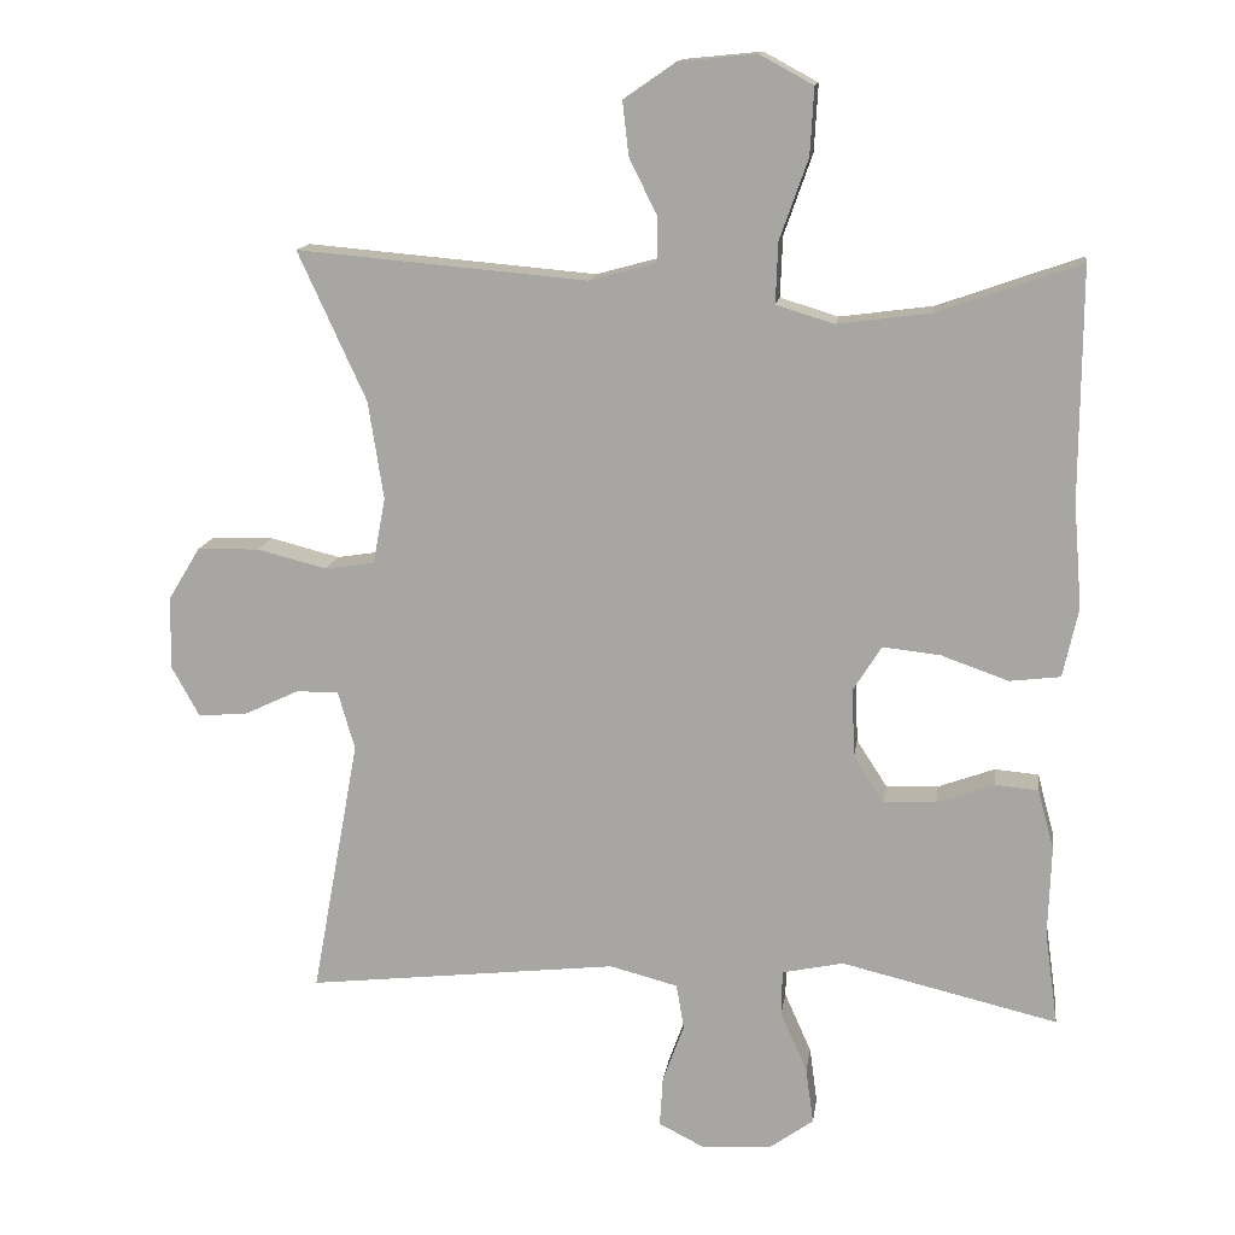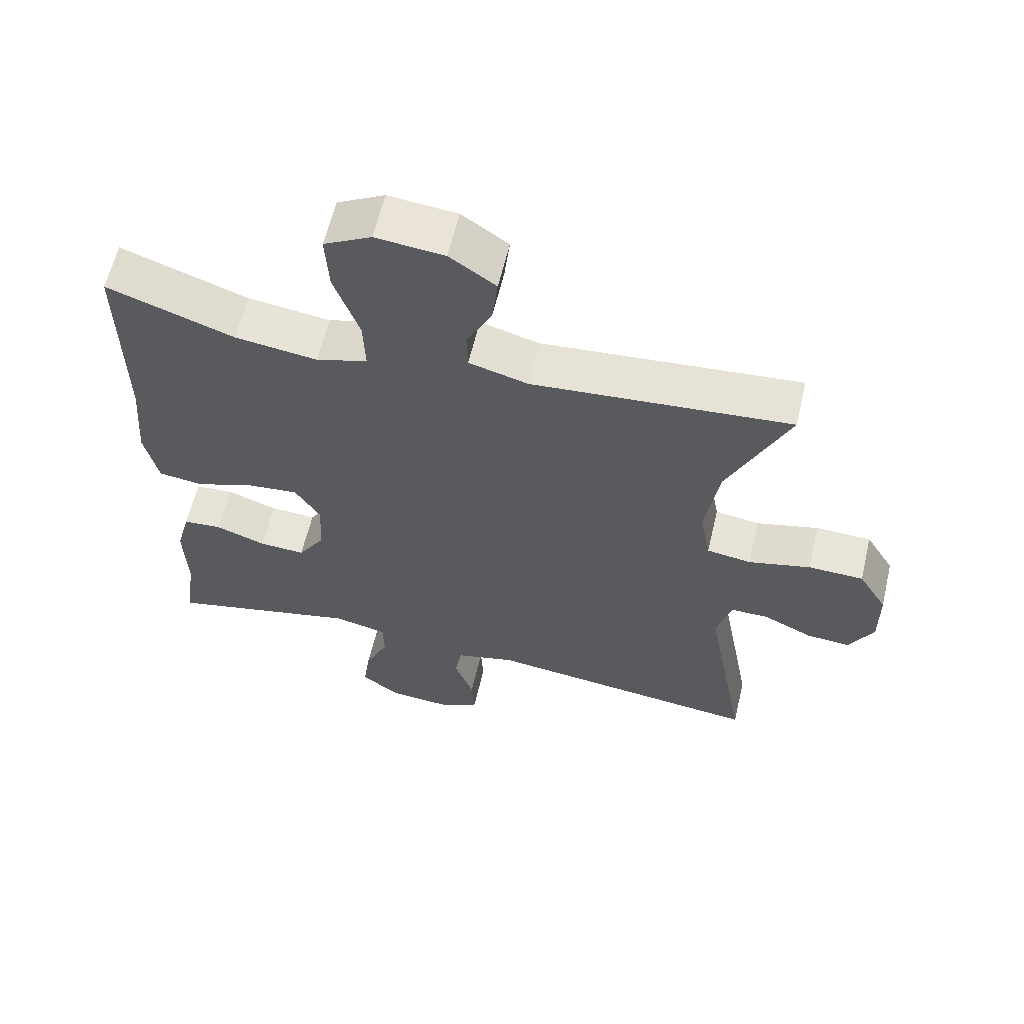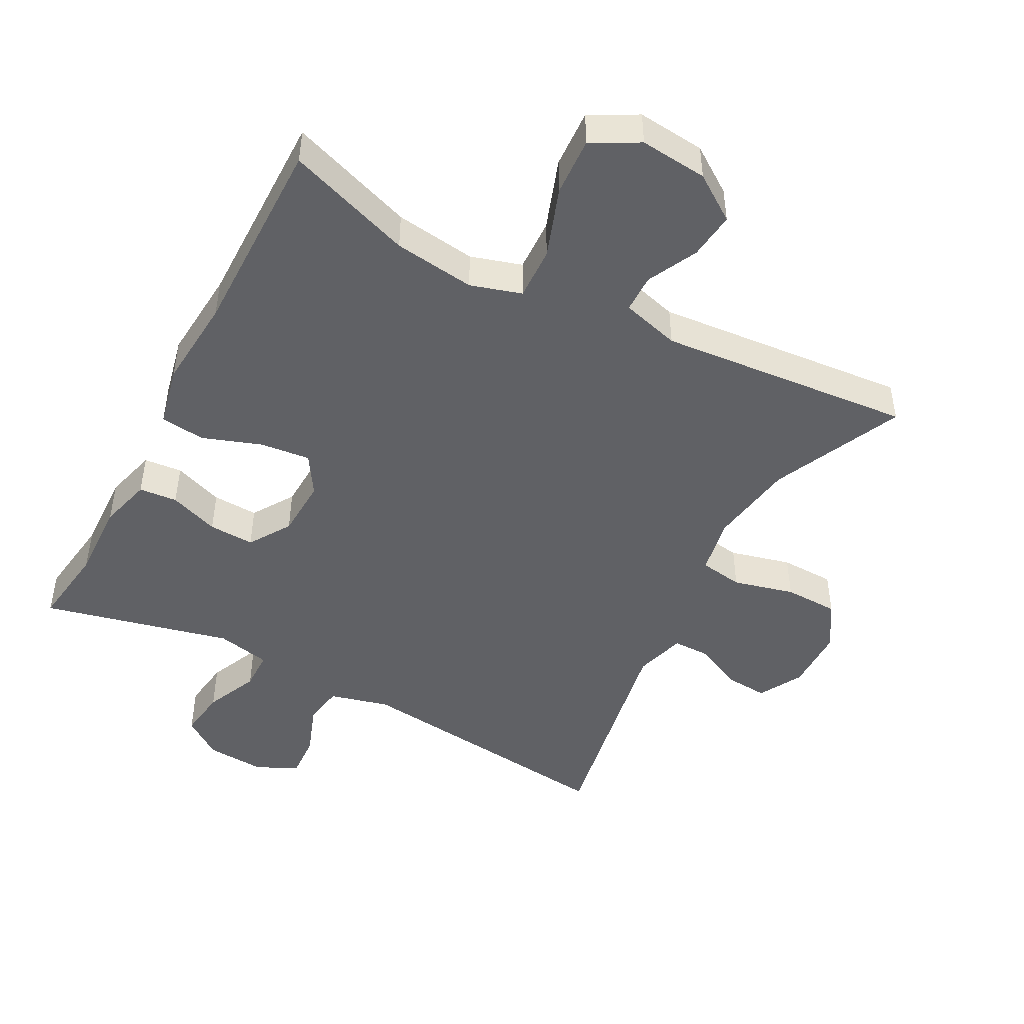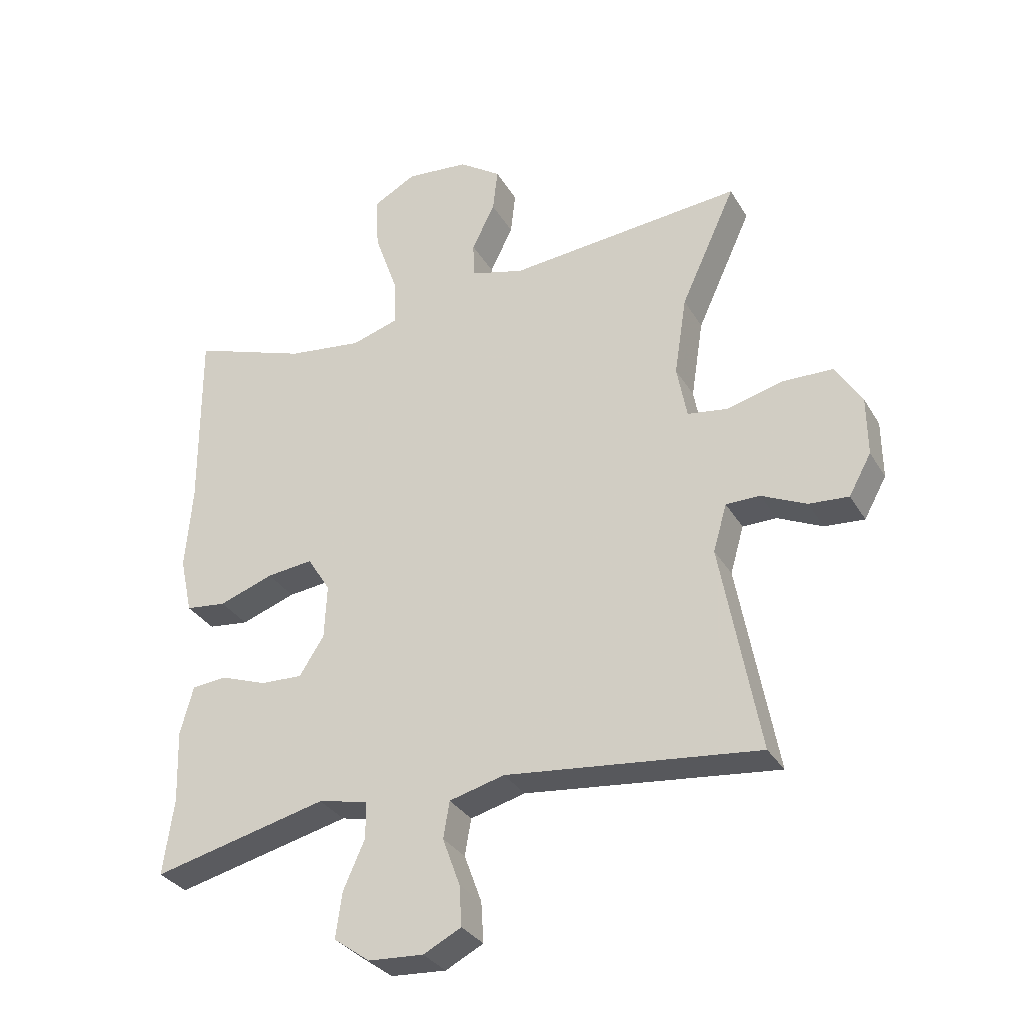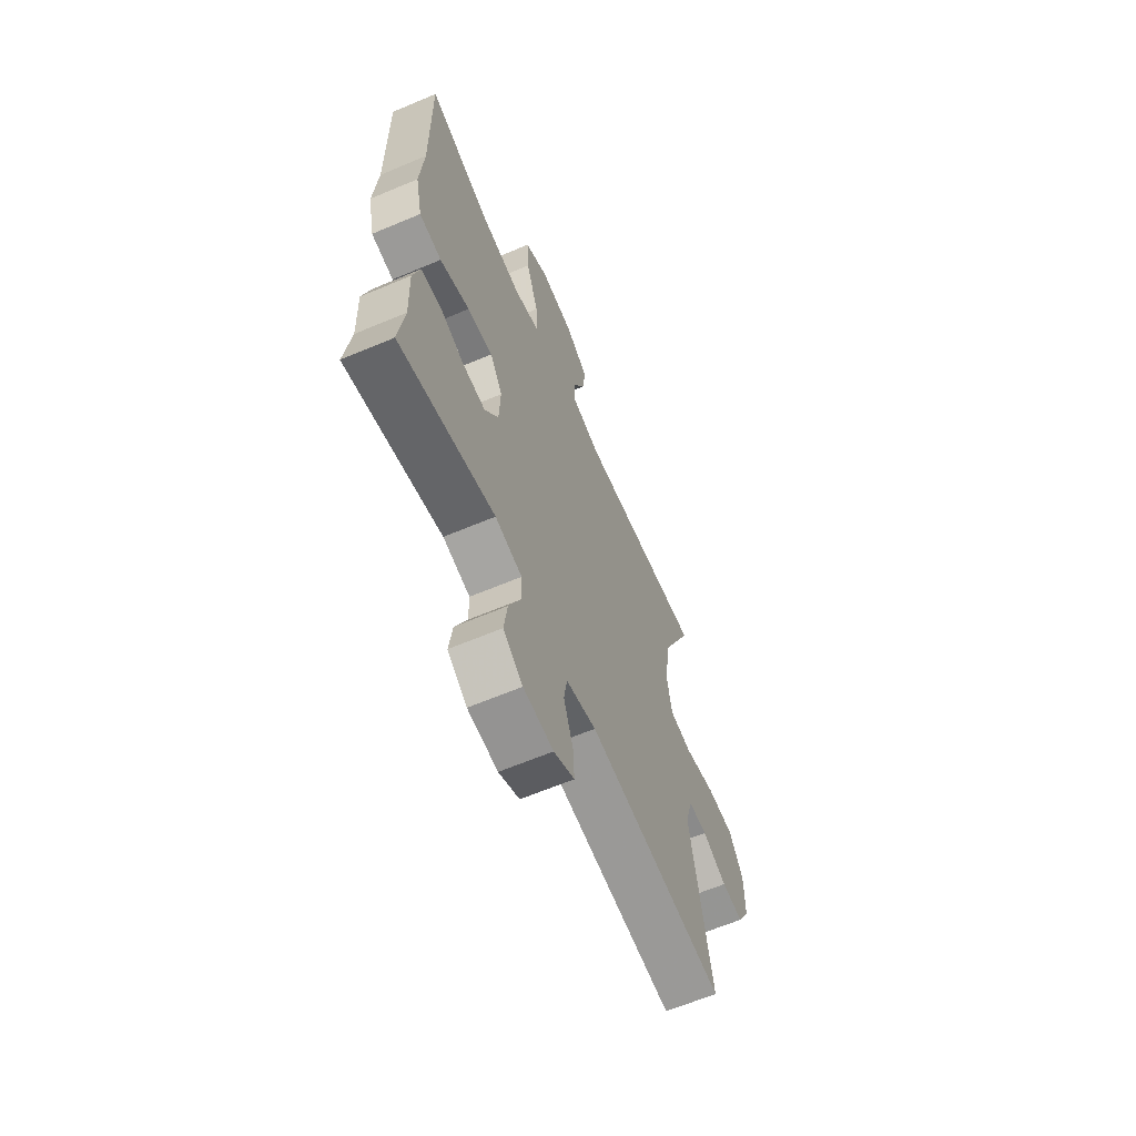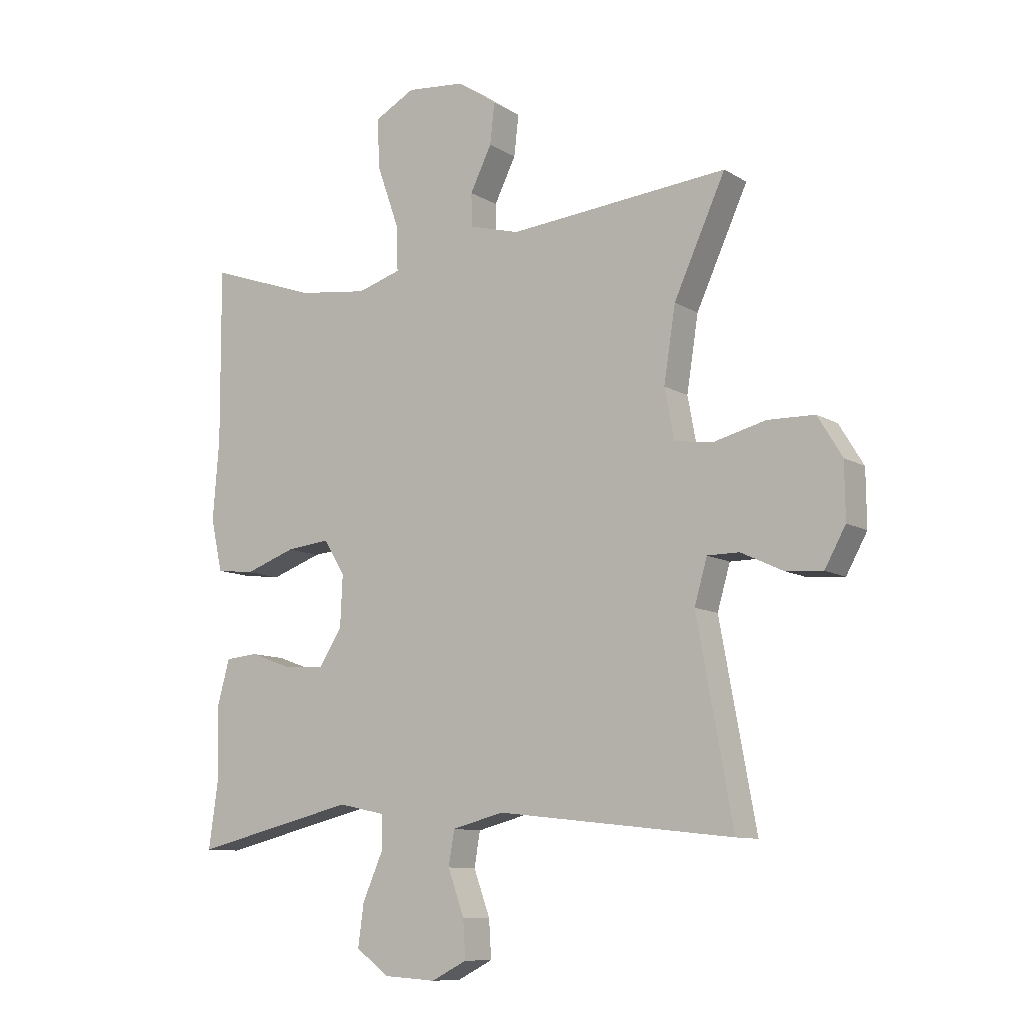
<metadata>
{"format":"obj","ext":"obj","renderer":"f3d","projection":"perspective","resolution":1024,"background":"white","views":[{"elev":13.9,"azim":-171.9,"up":"+Z"},{"elev":61.0,"azim":13.3,"up":"+Z"},{"elev":-47.1,"azim":-27.9,"up":"+Y"},{"elev":-31.9,"azim":26.0,"up":"+Z"},{"elev":-63.5,"azim":-66.9,"up":"+Z"},{"elev":-10.1,"azim":34.1,"up":"+Z"}]}
</metadata>
<code>
v -0.5 0.07 0.5
v -0.313 0.07 0.434
v -0.192 0.07 0.418
v -0.116 0.07 0.441
v -0.119 0.07 0.52
v -0.156 0.07 0.625
v -0.161 0.07 0.712
v -0.091 0.07 0.75
v 0.01 0.07 0.74
v 0.078 0.07 0.693
v 0.07 0.07 0.623
v 0.033 0.07 0.548
v 0.034 0.07 0.491
v 0.121 0.07 0.467
v 0.5 0.07 0.5
v 0.411 0.07 0.306
v 0.391 0.07 0.178
v 0.407 0.07 0.092
v 0.472 0.07 0.082
v 0.563 0.07 0.105
v 0.644 0.07 0.103
v 0.686 0.07 0.034
v 0.687 0.07 -0.061
v 0.651 0.07 -0.126
v 0.587 0.07 -0.121
v 0.515 0.07 -0.087
v 0.46 0.07 -0.087
v 0.438 0.07 -0.163
v 0.5 0.07 -0.5
v 0.093 0.07 -0.454
v 0.004 0.07 -0.477
v -0.006 0.07 -0.536
v 0.022 0.07 -0.613
v 0.026 0.07 -0.678
v -0.035 0.07 -0.709
v -0.124 0.07 -0.703
v -0.182 0.07 -0.661
v -0.172 0.07 -0.588
v -0.137 0.07 -0.509
v -0.138 0.07 -0.45
v -0.218 0.07 -0.433
v -0.5 0.07 -0.5
v -0.483 0.07 -0.378
v -0.487 0.07 -0.26
v -0.466 0.07 -0.182
v -0.409 0.07 -0.177
v -0.335 0.07 -0.204
v -0.267 0.07 -0.207
v -0.227 0.07 -0.145
v -0.223 0.07 -0.057
v -0.26 0.07 0.002
v -0.335 0.07 -0.006
v -0.423 0.07 -0.037
v -0.489 0.07 -0.029
v -0.509 0.07 0.062
v -0.498 0.07 0.198
v -0.5 0 0.5
v -0.313 0 0.434
v -0.192 0 0.418
v -0.116 0 0.441
v -0.119 0 0.52
v -0.156 0 0.625
v -0.161 0 0.712
v -0.091 0 0.75
v 0.01 0 0.74
v 0.078 0 0.693
v 0.07 0 0.623
v 0.033 0 0.548
v 0.034 0 0.491
v 0.121 0 0.467
v 0.5 0 0.5
v 0.411 0 0.306
v 0.391 0 0.178
v 0.407 0 0.092
v 0.472 0 0.082
v 0.563 0 0.105
v 0.644 0 0.103
v 0.686 0 0.034
v 0.687 0 -0.061
v 0.651 0 -0.126
v 0.587 0 -0.121
v 0.515 0 -0.087
v 0.46 0 -0.087
v 0.438 0 -0.163
v 0.5 0 -0.5
v 0.093 0 -0.454
v 0.004 0 -0.477
v -0.006 0 -0.536
v 0.022 0 -0.613
v 0.026 0 -0.678
v -0.035 0 -0.709
v -0.124 0 -0.703
v -0.182 0 -0.661
v -0.172 0 -0.588
v -0.137 0 -0.509
v -0.138 0 -0.45
v -0.218 0 -0.433
v -0.5 0 -0.5
v -0.483 0 -0.378
v -0.487 0 -0.26
v -0.466 0 -0.182
v -0.409 0 -0.177
v -0.335 0 -0.204
v -0.267 0 -0.207
v -0.227 0 -0.145
v -0.223 0 -0.057
v -0.26 0 0.002
v -0.335 0 -0.006
v -0.423 0 -0.037
v -0.489 0 -0.029
v -0.509 0 0.062
v -0.498 0 0.198
f 53 54 55 56
f 52 53 56 1
f 51 52 1 2
f 50 51 2 3
f 49 50 3 4
f 44 45 46 47
f 43 44 47 48
f 41 42 43 48
f 40 41 48 49
f 36 37 38 39
f 36 39 40
f 35 36 40
f 32 33 34 35
f 32 35 40 49
f 28 29 30
f 27 28 30 31
f 23 24 25 26
f 23 26 27
f 22 23 27
f 19 20 21 22
f 18 19 22 27
f 14 15 16
f 13 14 16 17
f 9 10 11 12
f 9 12 13
f 8 9 13
f 5 6 7 8
f 4 5 8 13
f 31 32 49 4
f 18 27 31 4
f 4 13 17 18
f 112 111 110 109
f 57 112 109 108
f 58 57 108 107
f 59 58 107 106
f 60 59 106 105
f 103 102 101 100
f 104 103 100 99
f 104 99 98 97
f 105 104 97 96
f 95 94 93 92
f 96 95 92
f 96 92 91
f 91 90 89 88
f 105 96 91 88
f 86 85 84
f 87 86 84 83
f 82 81 80 79
f 83 82 79
f 83 79 78
f 78 77 76 75
f 83 78 75 74
f 72 71 70
f 73 72 70 69
f 68 67 66 65
f 69 68 65
f 69 65 64
f 64 63 62 61
f 69 64 61 60
f 60 105 88 87
f 60 87 83 74
f 74 73 69 60
f 1 57 58 2
f 2 58 59 3
f 3 59 60 4
f 4 60 61 5
f 5 61 62 6
f 6 62 63 7
f 7 63 64 8
f 8 64 65 9
f 9 65 66 10
f 10 66 67 11
f 11 67 68 12
f 12 68 69 13
f 13 69 70 14
f 14 70 71 15
f 15 71 72 16
f 16 72 73 17
f 17 73 74 18
f 18 74 75 19
f 19 75 76 20
f 20 76 77 21
f 21 77 78 22
f 22 78 79 23
f 23 79 80 24
f 24 80 81 25
f 25 81 82 26
f 26 82 83 27
f 27 83 84 28
f 28 84 85 29
f 29 85 86 30
f 30 86 87 31
f 31 87 88 32
f 32 88 89 33
f 33 89 90 34
f 34 90 91 35
f 35 91 92 36
f 36 92 93 37
f 37 93 94 38
f 38 94 95 39
f 39 95 96 40
f 40 96 97 41
f 41 97 98 42
f 42 98 99 43
f 43 99 100 44
f 44 100 101 45
f 45 101 102 46
f 46 102 103 47
f 47 103 104 48
f 48 104 105 49
f 49 105 106 50
f 50 106 107 51
f 51 107 108 52
f 52 108 109 53
f 53 109 110 54
f 54 110 111 55
f 55 111 112 56
f 56 112 57 1

</code>
